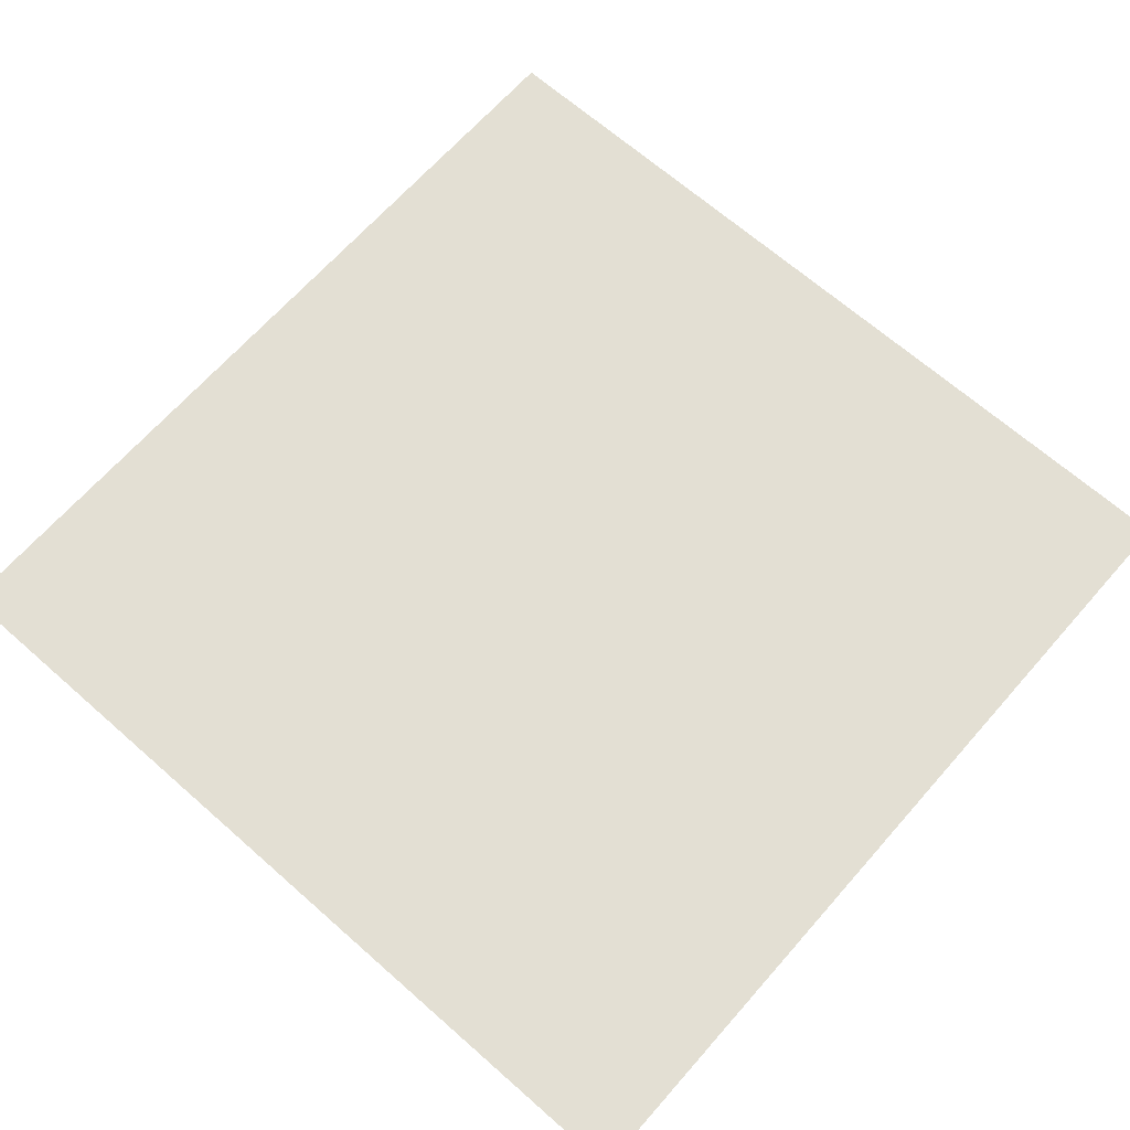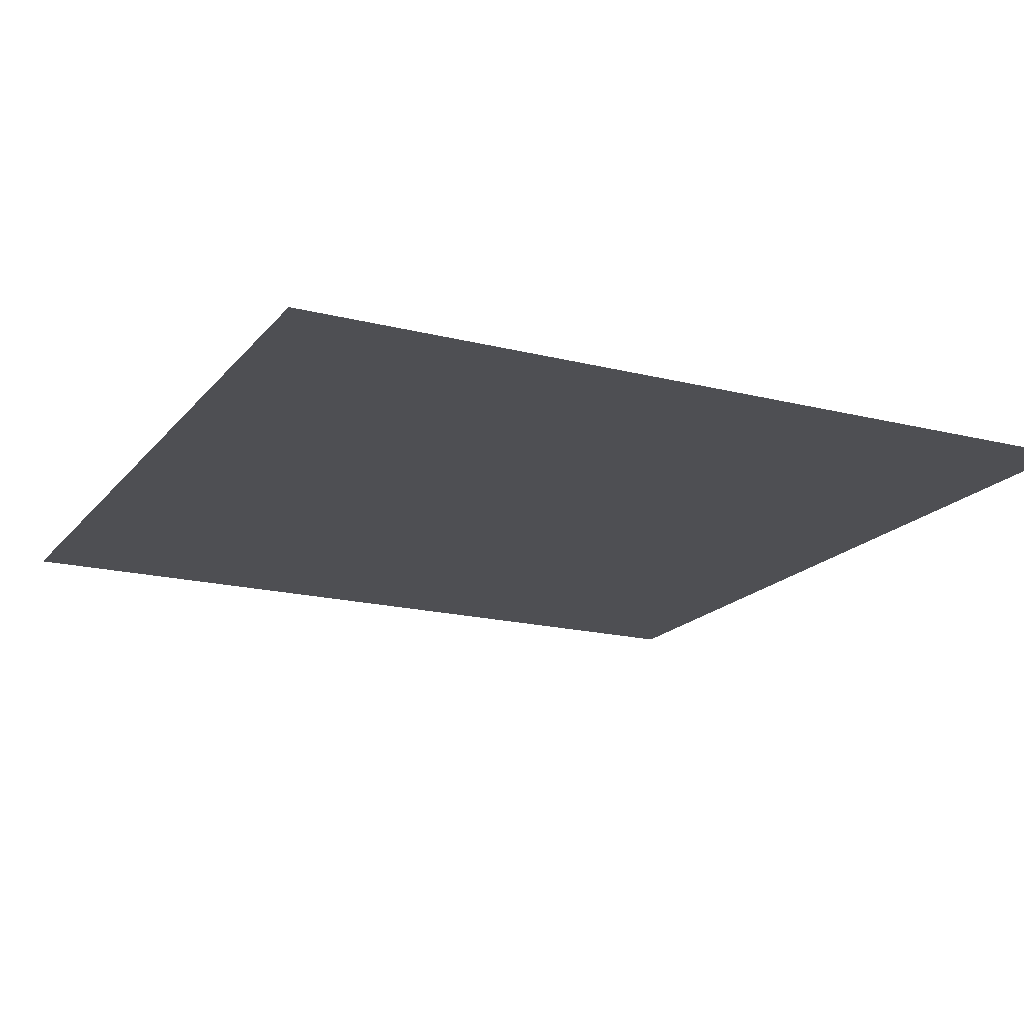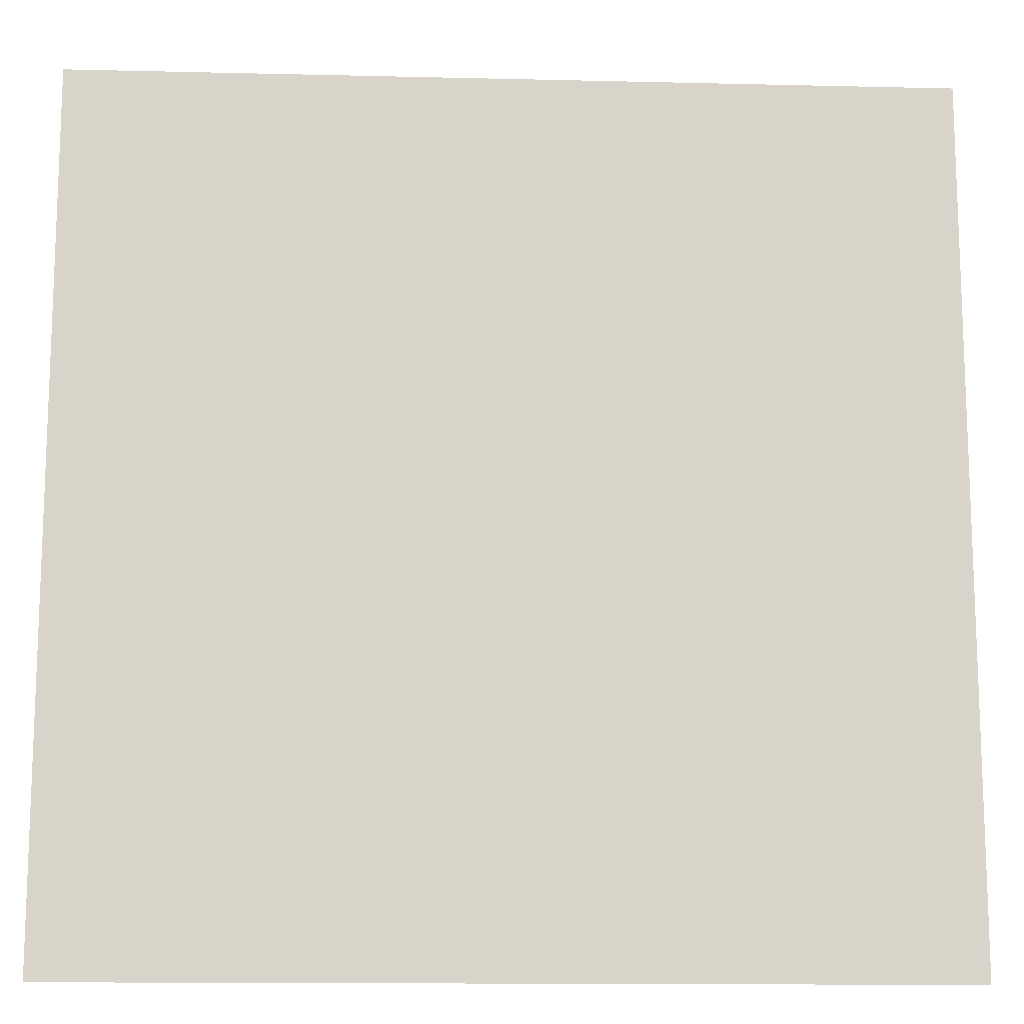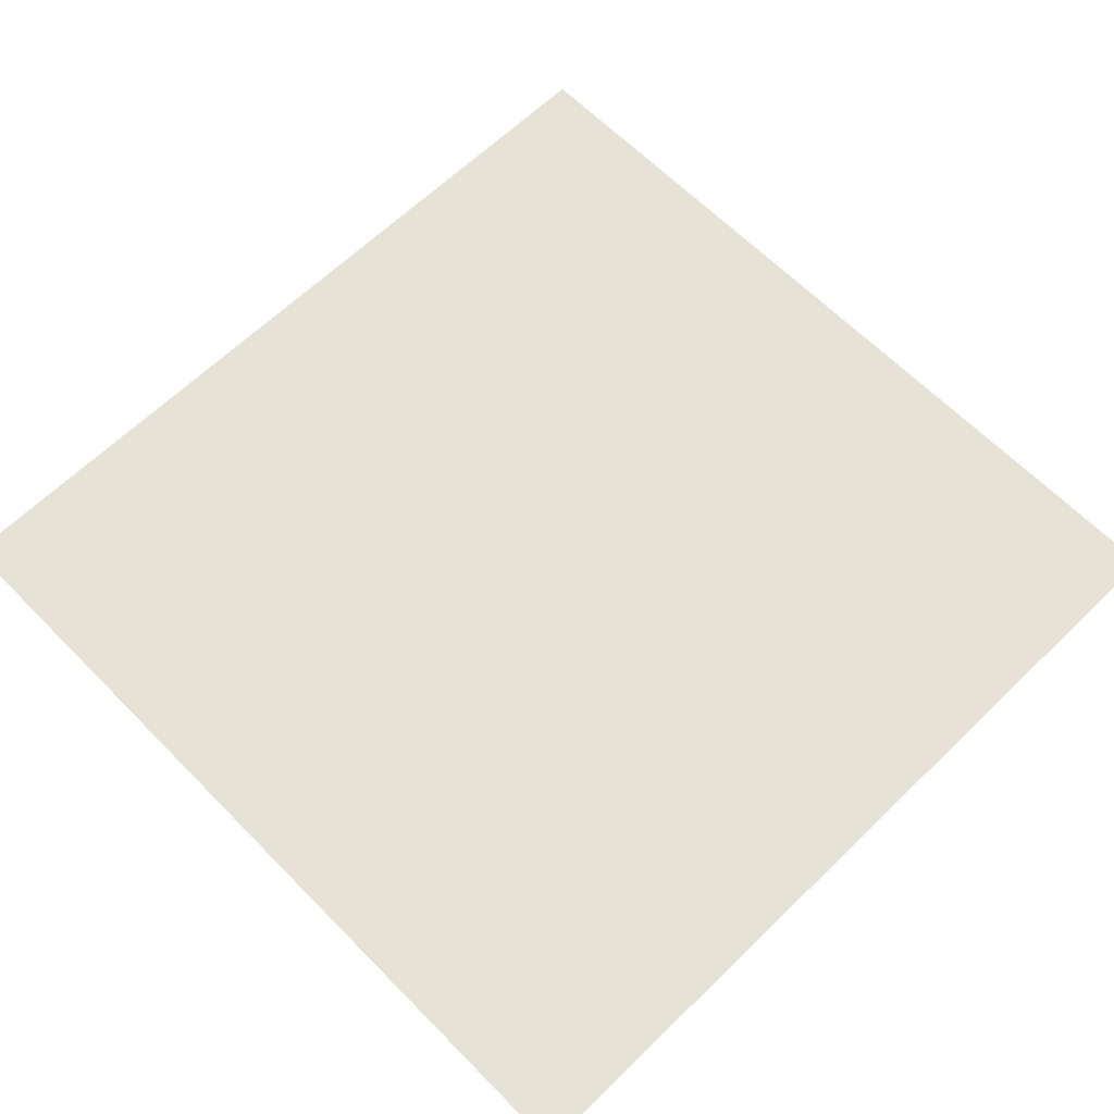
<metadata>
{"format":"obj","ext":"obj","renderer":"f3d","projection":"perspective","resolution":1024,"background":"white","views":[{"elev":67.1,"azim":-138.6,"up":"+Z"},{"elev":-18.1,"azim":153.7,"up":"+Z"},{"elev":-13.5,"azim":176.9,"up":"+Y"},{"elev":63.8,"azim":45.6,"up":"+Z"}]}
</metadata>
<code>
v -3 -47 0
v -4 -47 0
v -4 -46 0
v -3 -46 0
g TestMap_mesh_0003
f 1 2 3 4

</code>
